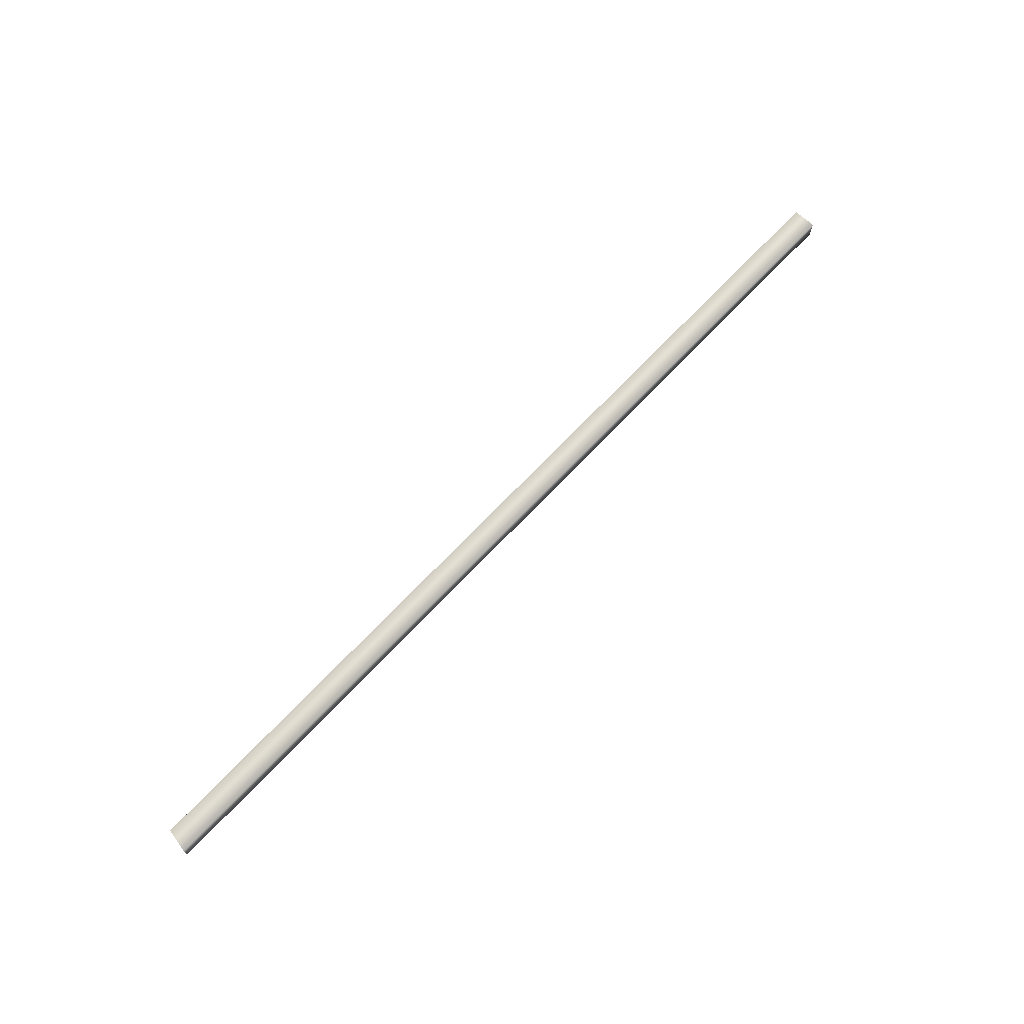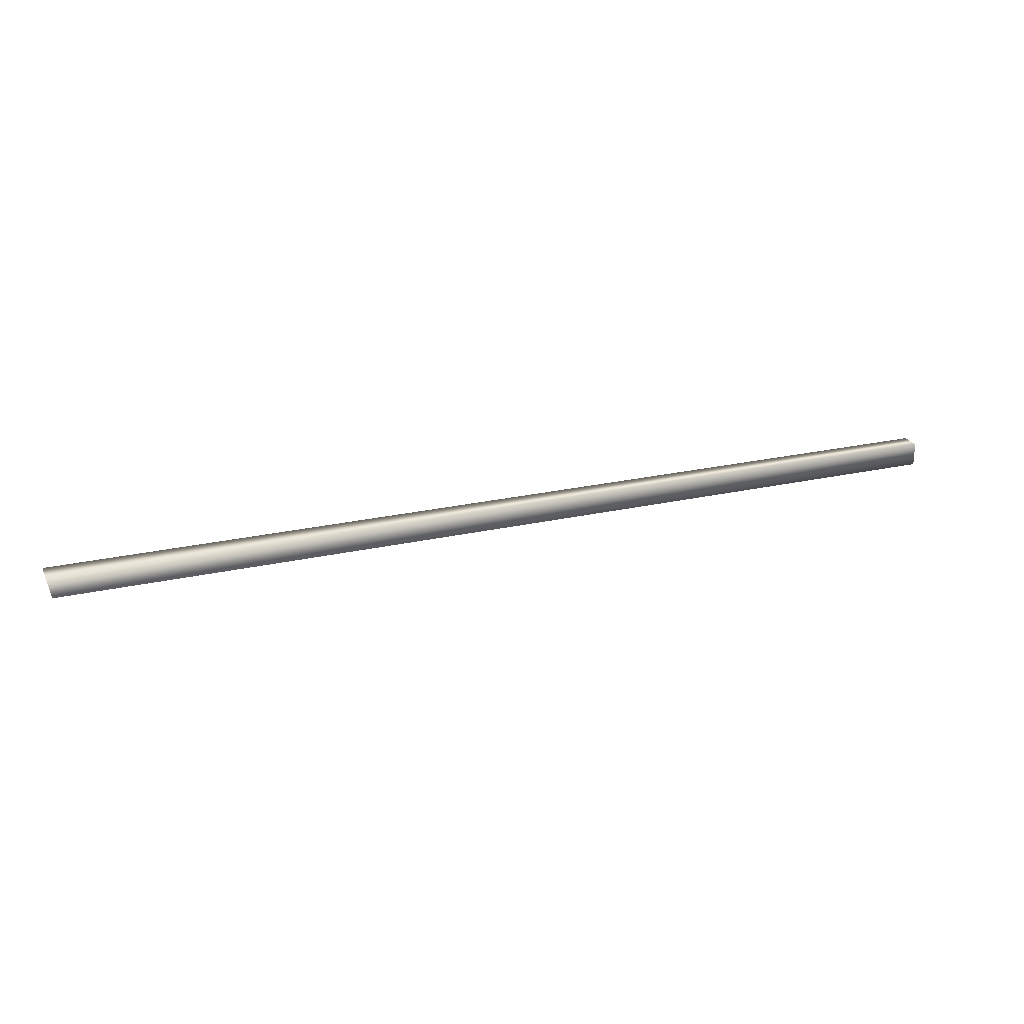
<metadata>
{"format":"obj","ext":"obj","renderer":"f3d","projection":"perspective","resolution":1024,"background":"white","views":[{"elev":68.2,"azim":-46.9,"up":"+Y"},{"elev":24.9,"azim":-20.0,"up":"+Z"}]}
</metadata>
<code>
v -28.1 0 -153.1
v -28.1 -0.3125 -153.1
v -28.17 0 -152.7
v -28.17 -0.3125 -152.7
v -13.18 -0.3125 -153.1
v -13.18 0 -153.1
v -13.18 -0.3125 -152.7
v -13.18 0 -152.7
f 1 2 3
f 3 2 4
f 2 1 5
f 5 1 6
f 5 7 2
f 2 7 4
f 6 1 8
f 8 1 3
f 7 8 4
f 4 8 3
f 5 6 7
f 7 6 8

</code>
